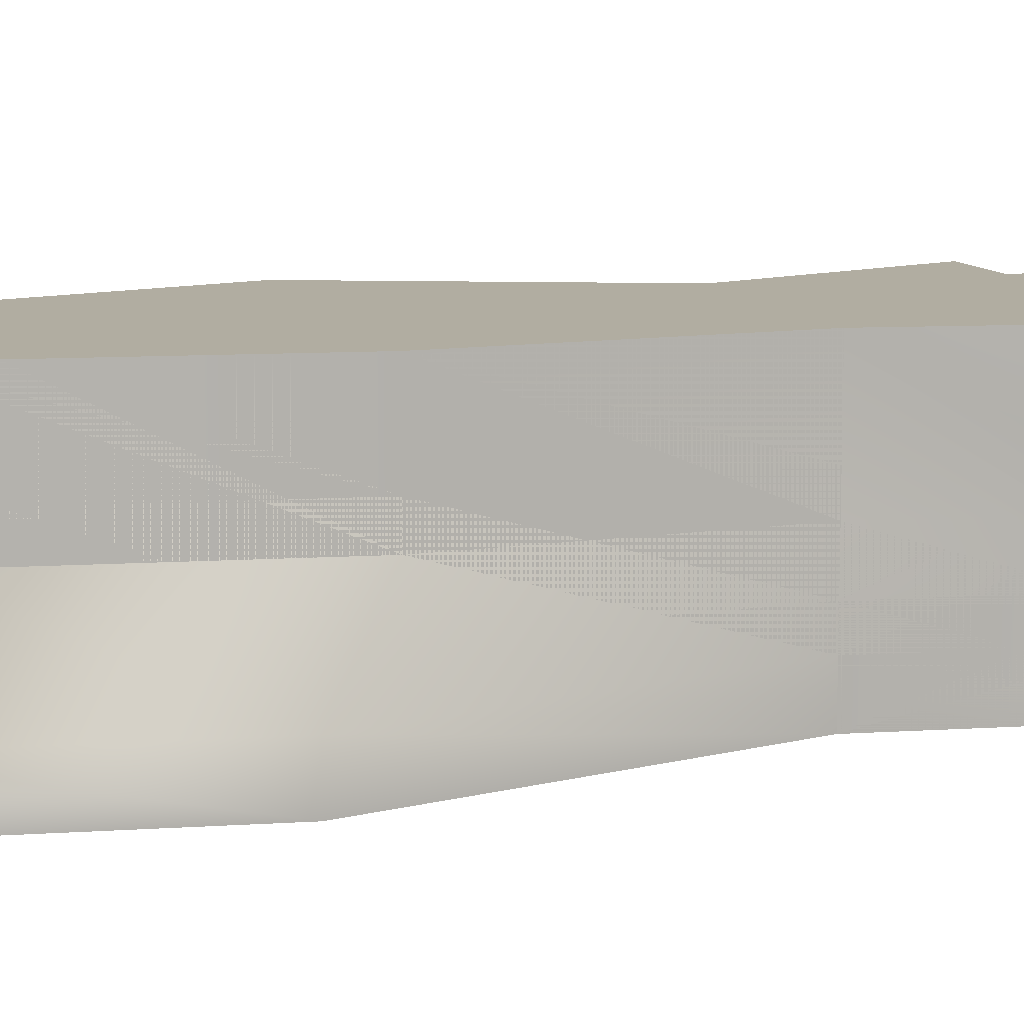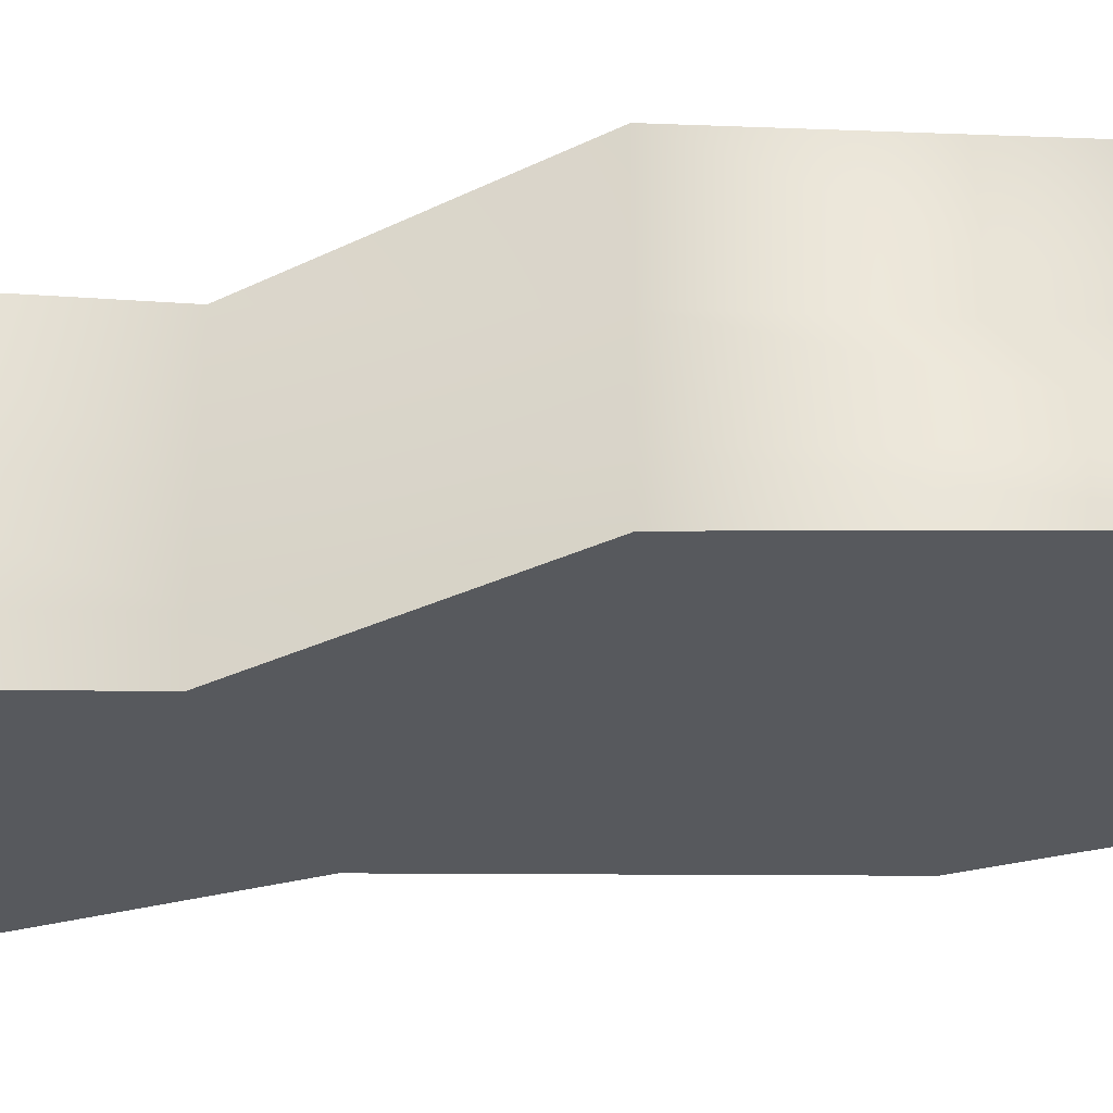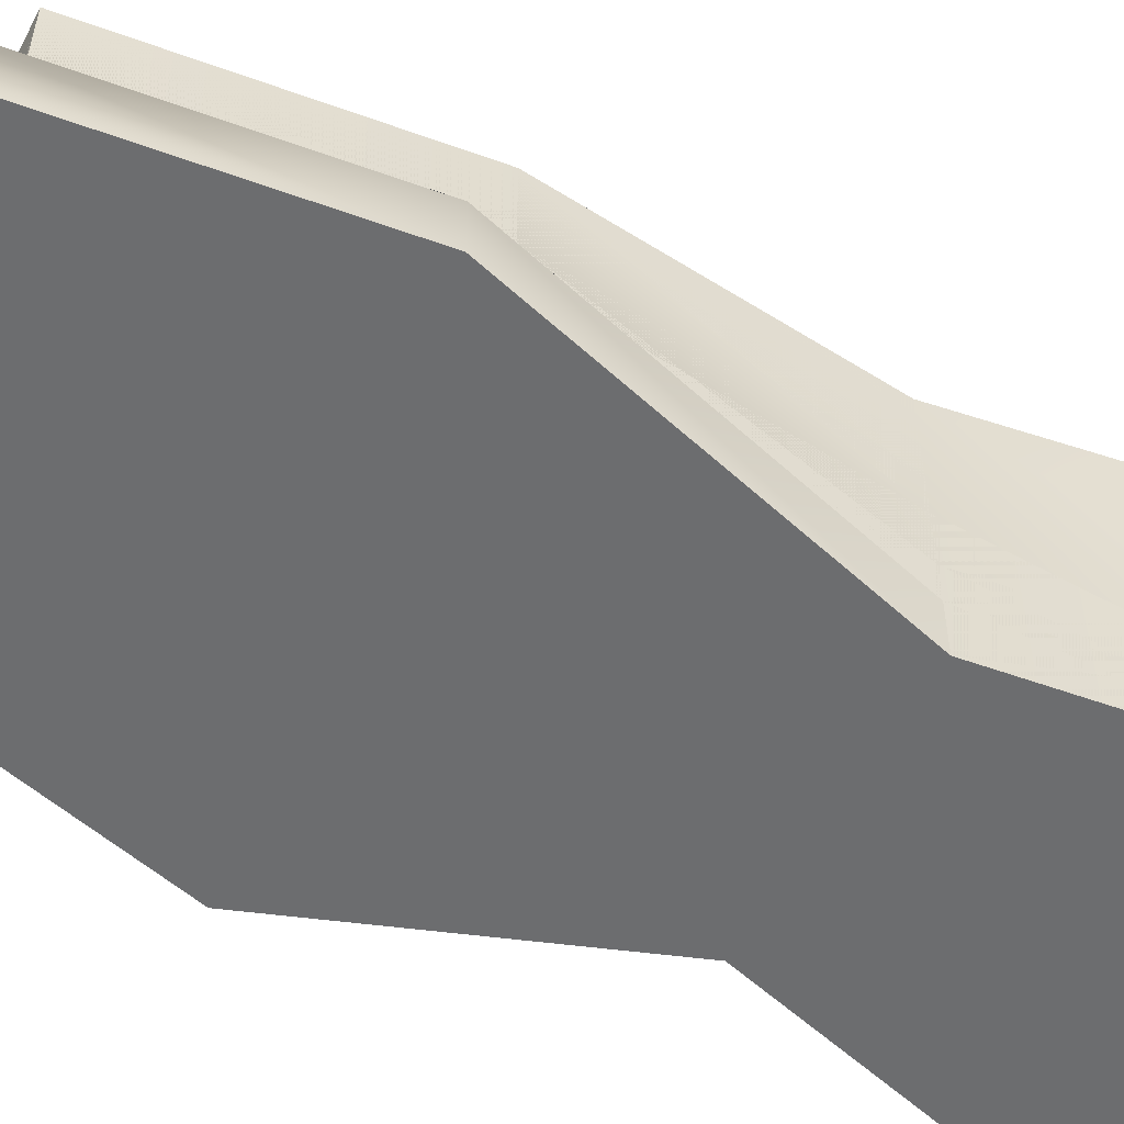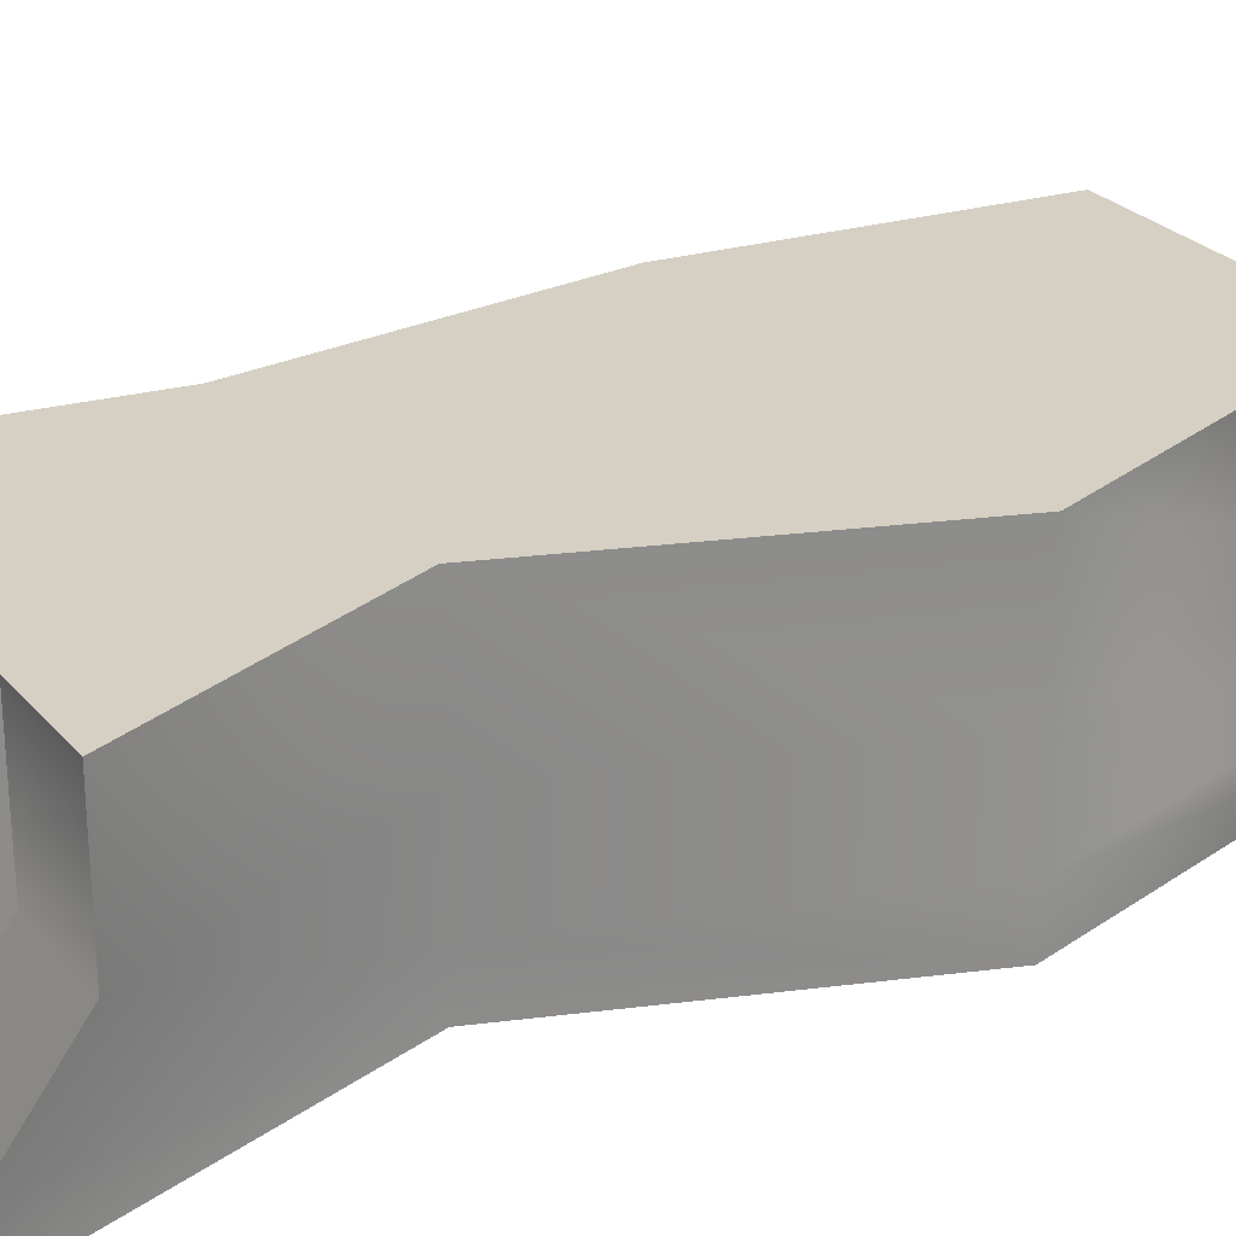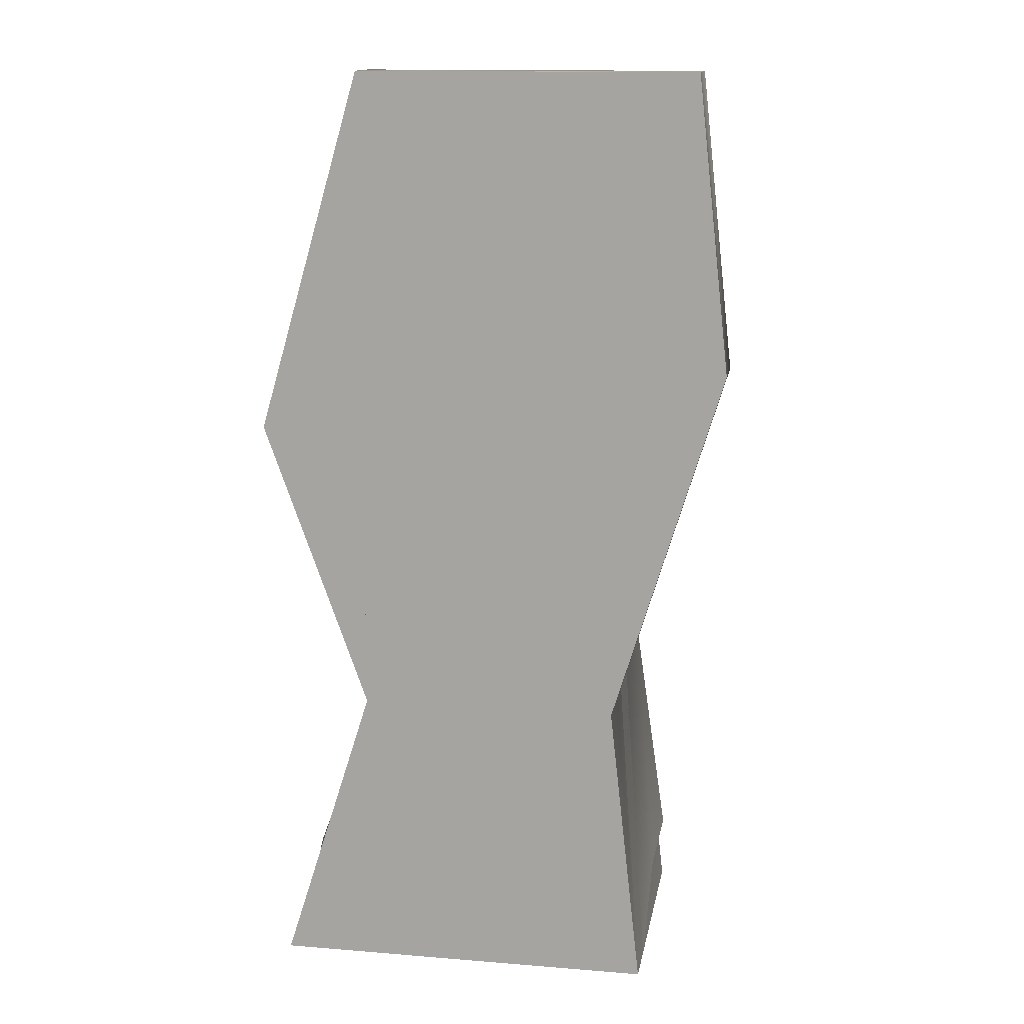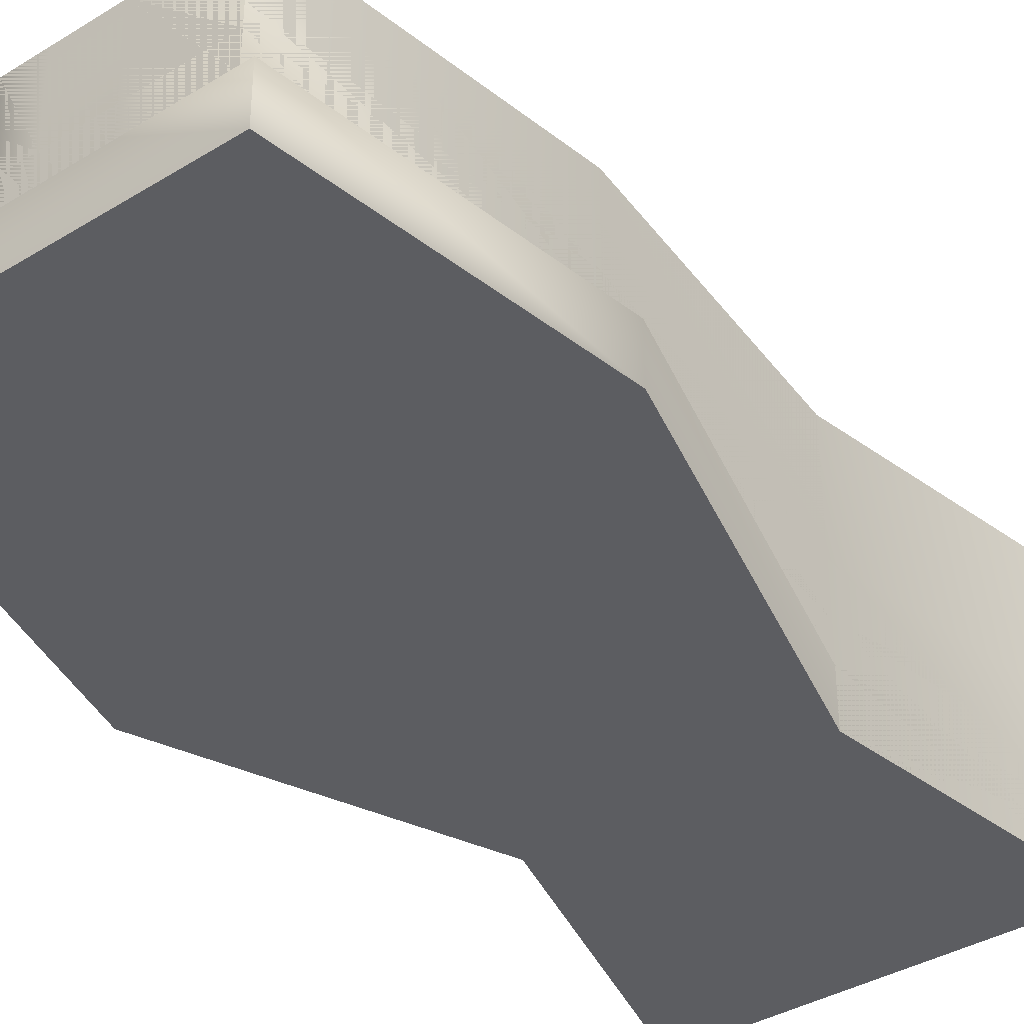
<metadata>
{"format":"obj","ext":"obj","renderer":"f3d","projection":"perspective","resolution":1024,"background":"white","views":[{"elev":10.4,"azim":74.4,"up":"+Y"},{"elev":-29.3,"azim":-73.6,"up":"+Y"},{"elev":-53.9,"azim":62.5,"up":"+Y"},{"elev":26.2,"azim":-120.9,"up":"+Y"},{"elev":14.3,"azim":10.0,"up":"+Z"},{"elev":-36.9,"azim":38.4,"up":"+Y"}]}
</metadata>
<code>
v -5.494 -3 -10.08
v -5.494 -1.819 -10.08
v -5.494 0.1811 -8.557
v -5.494 3 -8.557
v -1.123 -3 -10.08
v -1.123 -1.819 -10.08
v -1.123 0.1811 -8.557
v -1.123 3 -8.557
v 1.123 -3 -10.08
v 1.123 -1.819 -10.08
v 1.123 0.1811 -8.557
v 1.123 3 -8.557
v 3.37 -3 -10.08
v 3.37 -1.819 -10.08
v 3.37 0.1811 -8.557
v 3.37 3 -8.557
v 2.616 -3 -3.36
v 2.616 -1.819 -3.36
v 2.616 0.1811 -3.36
v 2.616 3 -3.36
v 5.143 -3 4.899
v 5.143 -1.819 4.899
v 3.37 0.1811 3.36
v 3.37 3 3.36
v 4.391 -3 11.62
v 4.391 -1.819 11.62
v 2.618 0.1811 10.08
v 2.618 3 10.08
v 2.144 -3 11.62
v 2.144 -1.819 11.62
v 0.3713 0.1811 10.08
v 0.3713 3 10.08
v -1.123 -3 11.62
v -1.123 -1.819 11.62
v -1.123 0.1811 10.08
v -1.123 3 10.08
v -3.37 -3 11.62
v -3.37 -1.819 11.62
v -3.37 0.1811 10.08
v -3.37 3 10.08
v -5.769 -3 3.36
v -5.769 -1.819 3.36
v -5.769 0.1811 3.36
v -5.769 3 3.36
v -3.37 -3 -3.36
v -3.37 -1.819 -3.36
v -3.37 0.1811 -3.36
v -3.37 3 -3.36
v -1.123 3 -3.36
v -1.123 3 3.36
v 1.123 3 -3.36
v 1.123 3 3.36
v -3.522 -3 4.899
v -1.123 -3 -3.36
v 2.896 -3 4.899
v 1.123 -3 -3.36
o Base.1
f 1 2 6 5
f 5 6 10 9
f 9 10 14 13
f 2 3 7 6
f 6 7 11 10
f 10 11 15 14
f 3 4 8 7
f 7 8 12 11
f 11 12 16 15
f 13 14 18 17
f 17 18 22 21
f 21 22 26 25
f 14 15 19 18
f 18 19 23 22
f 22 23 27 26
f 15 16 20 19
f 19 20 24 23
f 23 24 28 27
f 25 26 30 29
f 29 30 34 33
f 33 34 38 37
f 26 27 31 30
f 30 31 35 34
f 34 35 39 38
f 27 28 32 31
f 31 32 36 35
f 35 36 40 39
f 37 38 42 41
f 41 42 46 45
f 45 46 2 1
f 38 39 43 42
f 42 43 47 46
f 46 47 3 2
f 39 40 44 43
f 43 44 48 47
f 47 48 4 3
f 4 48 49 8
f 8 49 51 12
f 12 51 20 16
f 48 44 50 49
f 49 50 52 51
f 51 52 24 20
f 44 40 36 50
f 50 36 32 52
f 52 32 28 24
f 37 41 53 33
f 33 53 55 29
f 29 55 21 25
f 41 45 54 53
f 53 54 56 55
f 55 56 17 21
f 45 1 5 54
f 54 5 9 56
f 56 9 13 17
v -3.37 -3 -10.08
v -3.37 -1 -10.08
v -3.37 1 -10.08
v -3.37 3 -10.08
v -1.123 -1 -10.08
v -1.123 1 -10.08
v -1.123 3 -10.08
v 1.123 -1 -10.08
v 1.123 1 -10.08
v 1.123 3 -10.08
v 3.37 -1 -10.08
v 3.37 1 -10.08
v 3.37 3 -10.08
v 2.616 -1 -3.36
v 2.616 1 -3.36
v 3.37 -3 3.36
v 3.37 -1 3.36
v 3.37 1 3.36
v 2.618 -3 10.08
v 2.618 -1 10.08
v 2.618 1 10.08
v 0.3713 -3 10.08
v 0.3713 -1 10.08
v 0.3713 1 10.08
v -1.123 -3 10.08
v -1.123 -1 10.08
v -1.123 1 10.08
v -3.37 -3 10.08
v -3.37 -1 10.08
v -3.37 1 10.08
v -3.37 -3 3.36
v -3.37 -1 3.36
v -3.37 1 3.36
v -3.37 3 3.36
v -3.37 -1 -3.36
v -3.37 1 -3.36
v -1.123 -3 3.36
v 1.123 -3 3.36
o Base
f 57 58 61 5
f 5 61 64 9
f 9 64 67 13
f 58 59 62 61
f 61 62 65 64
f 64 65 68 67
f 59 60 63 62
f 62 63 66 65
f 65 66 69 68
f 13 67 70 17
f 17 70 73 72
f 72 73 76 75
f 67 68 71 70
f 70 71 74 73
f 73 74 77 76
f 68 69 20 71
f 71 20 24 74
f 74 24 28 77
f 75 76 79 78
f 78 79 82 81
f 81 82 85 84
f 76 77 80 79
f 79 80 83 82
f 82 83 86 85
f 77 28 32 80
f 80 32 36 83
f 83 36 40 86
f 84 85 88 87
f 87 88 91 45
f 45 91 58 57
f 85 86 89 88
f 88 89 92 91
f 91 92 59 58
f 86 40 90 89
f 89 90 48 92
f 92 48 60 59
f 60 48 49 63
f 63 49 51 66
f 66 51 20 69
f 48 90 50 49
f 49 50 52 51
f 51 52 24 20
f 90 40 36 50
f 50 36 32 52
f 52 32 28 24
f 84 87 93 81
f 81 93 94 78
f 78 94 72 75
f 87 45 54 93
f 93 54 56 94
f 94 56 17 72
f 45 57 5 54
f 54 5 9 56
f 56 9 13 17

</code>
